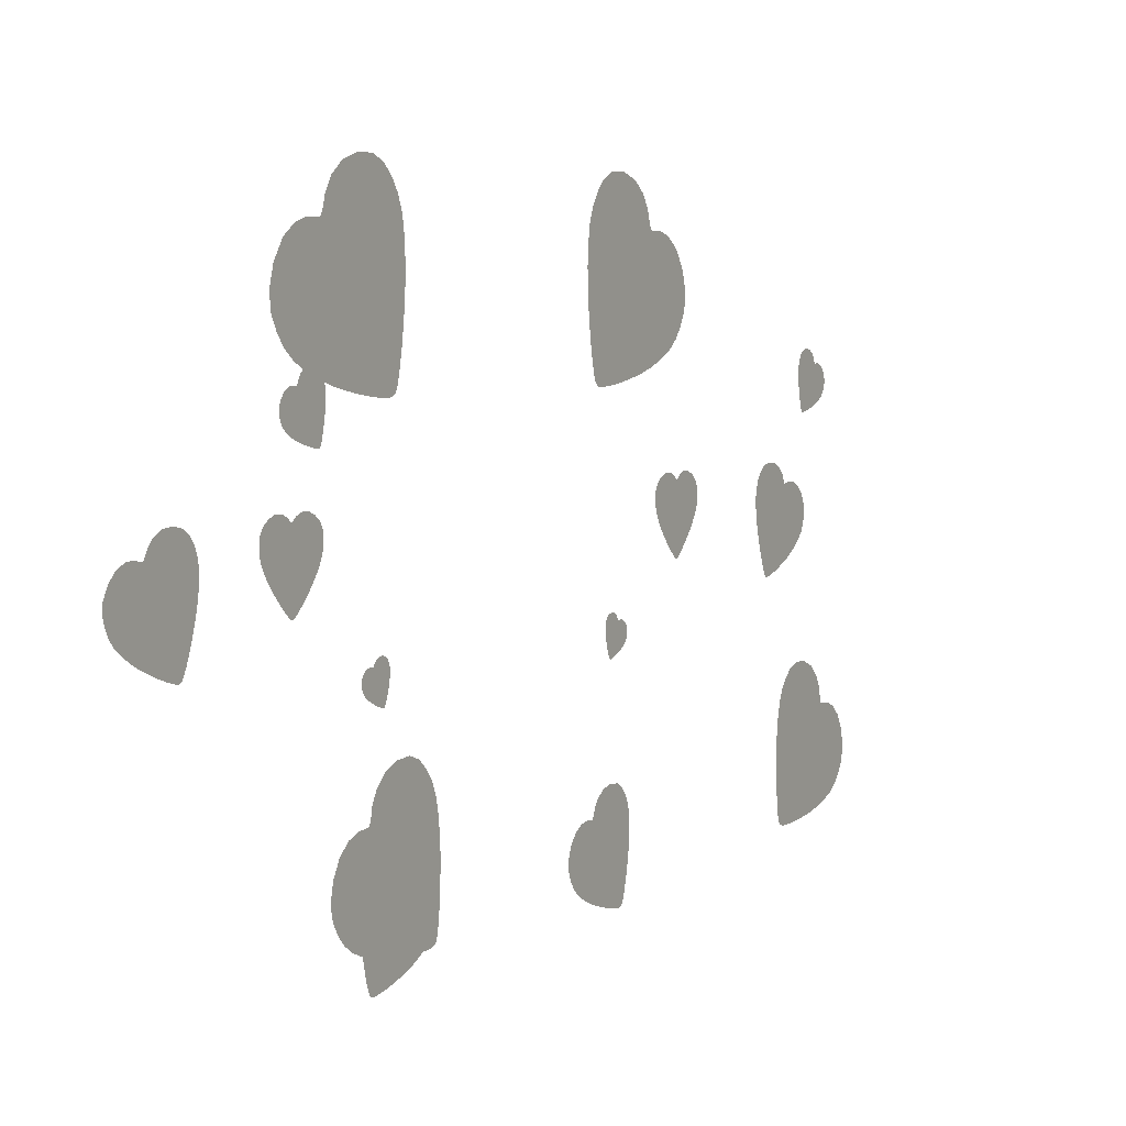
<metadata>
{"format":"obj","ext":"obj","renderer":"f3d","projection":"perspective","resolution":1024,"background":"white","views":[{"elev":4.9,"azim":-150.8,"up":"+Y"}]}
</metadata>
<code>
o HeartBalloon_lowpoly.001_HeartBalloon_lowpoly.003_HeartBalloon_
v -1.82 5.624 2.218
v -1.82 5.991 1.808
v -1.82 5.838 1.401
v -1.82 4.592 2.409
v -1.82 5.564 2.299
v -1.82 5.57 2.241
v -1.82 4.536 2.253
v -1.82 4.41 1.415
v -1.82 4.405 1.475
v -1.82 4.448 1.365
v -1.82 4.411 1.584
v -1.82 4.504 1.342
v -1.82 4.426 1.719
v -1.82 4.61 1.317
v -1.82 4.445 1.854
v -1.82 4.744 1.292
v -1.82 4.469 1.984
v -1.82 4.878 1.273
v -1.82 4.498 2.114
v -1.82 5.451 1.254
v -1.82 5.287 1.246
v -1.82 4.662 2.552
v -1.82 4.745 2.659
v -1.82 4.843 2.737
v -1.82 4.96 2.798
v -1.82 5.104 2.817
v -1.82 5.276 2.768
v -1.82 5.432 2.664
v -1.82 5.527 2.53
v -1.82 5.565 2.398
v -1.82 5.01 1.259
v -1.82 4.424 1.386
v -1.82 5.142 1.249
v -1.82 5.735 1.33
v -1.82 5.609 1.281
v -1.82 5.93 1.496
v -1.82 5.989 1.629
v -1.82 5.835 2.117
v -1.82 5.936 1.987
v -1.82 5.719 2.19
v -1.82 5.624 -2.218
v -1.82 5.838 -1.401
v -1.82 5.991 -1.808
v -1.82 4.592 -2.409
v -1.82 4.536 -2.253
v -1.82 5.57 -2.241
v -1.82 5.564 -2.299
v -1.82 4.41 -1.415
v -1.82 4.448 -1.365
v -1.82 4.405 -1.475
v -1.82 4.504 -1.342
v -1.82 4.411 -1.584
v -1.82 4.61 -1.317
v -1.82 4.426 -1.719
v -1.82 4.744 -1.292
v -1.82 4.445 -1.854
v -1.82 4.878 -1.273
v -1.82 4.469 -1.984
v -1.82 4.498 -2.114
v -1.82 5.287 -1.246
v -1.82 5.451 -1.254
v -1.82 4.662 -2.552
v -1.82 4.745 -2.659
v -1.82 4.843 -2.737
v -1.82 5.104 -2.817
v -1.82 4.96 -2.798
v -1.82 5.276 -2.768
v -1.82 5.432 -2.664
v -1.82 5.527 -2.53
v -1.82 5.565 -2.398
v -1.82 5.01 -1.259
v -1.82 4.424 -1.386
v -1.82 5.142 -1.249
v -1.82 5.735 -1.33
v -1.82 5.609 -1.281
v -1.82 5.93 -1.496
v -1.82 5.989 -1.629
v -1.82 5.835 -2.117
v -1.82 5.936 -1.987
v -1.82 5.719 -2.19
v -2.8 1.968 3.22
v -2.8 2.281 2.921
v -2.8 2.185 2.593
v -2.8 1.147 3.306
v -2.8 1.916 3.279
v -2.8 1.924 3.234
v -2.8 1.113 3.181
v -2.8 1.066 2.517
v -2.8 1.058 2.563
v -2.8 1.098 2.479
v -2.8 1.056 2.649
v -2.8 1.143 2.465
v -2.8 1.059 2.756
v -2.8 1.228 2.452
v -2.8 1.066 2.863
v -2.8 1.334 2.441
v -2.8 1.077 2.966
v -2.8 1.441 2.434
v -2.8 1.091 3.069
v -2.8 1.891 2.454
v -2.8 1.763 2.437
v -2.8 1.194 3.423
v -2.8 1.252 3.512
v -2.8 1.324 3.579
v -2.8 1.412 3.634
v -2.8 1.524 3.657
v -2.8 1.662 3.63
v -2.8 1.79 3.558
v -2.8 1.873 3.458
v -2.8 1.911 3.357
v -2.8 1.545 2.43
v -2.8 1.078 2.495
v -2.8 1.649 2.431
v -2.8 2.109 2.531
v -2.8 2.013 2.484
v -2.8 2.252 2.672
v -2.8 2.29 2.78
v -2.8 2.139 3.153
v -2.8 2.227 3.058
v -2.8 2.044 3.204
v -2.8 1.968 -3.22
v -2.8 2.185 -2.593
v -2.8 2.281 -2.921
v -2.8 1.147 -3.306
v -2.8 1.113 -3.181
v -2.8 1.924 -3.234
v -2.8 1.916 -3.279
v -2.8 1.066 -2.517
v -2.8 1.098 -2.479
v -2.8 1.058 -2.563
v -2.8 1.143 -2.465
v -2.8 1.056 -2.649
v -2.8 1.228 -2.452
v -2.8 1.059 -2.756
v -2.8 1.334 -2.441
v -2.8 1.066 -2.863
v -2.8 1.441 -2.434
v -2.8 1.077 -2.966
v -2.8 1.091 -3.069
v -2.8 1.763 -2.437
v -2.8 1.891 -2.454
v -2.8 1.194 -3.423
v -2.8 1.252 -3.512
v -2.8 1.324 -3.579
v -2.8 1.524 -3.657
v -2.8 1.412 -3.634
v -2.8 1.662 -3.63
v -2.8 1.79 -3.558
v -2.8 1.873 -3.458
v -2.8 1.911 -3.357
v -2.8 1.545 -2.43
v -2.8 1.078 -2.495
v -2.8 1.649 -2.431
v -2.8 2.109 -2.531
v -2.8 2.013 -2.484
v -2.8 2.252 -2.672
v -2.8 2.29 -2.78
v -2.8 2.139 -3.153
v -2.8 2.227 -3.058
v -2.8 2.044 -3.204
v -1.846 3.677 2.608
v -1.846 3.699 2.374
v -1.846 3.542 2.273
v -1.846 3.371 2.937
v -1.846 3.677 2.651
v -1.846 3.664 2.629
v -1.846 3.312 2.897
v -1.846 3.055 2.641
v -1.846 3.069 2.663
v -1.846 3.055 2.615
v -1.846 3.099 2.699
v -1.846 3.069 2.593
v -1.846 3.138 2.742
v -1.846 3.099 2.557
v -1.846 3.179 2.783
v -1.846 3.139 2.514
v -1.846 3.221 2.822
v -1.846 3.18 2.473
v -1.846 3.263 2.859
v -1.846 3.372 2.321
v -1.846 3.313 2.36
v -1.846 3.432 2.968
v -1.846 3.487 2.984
v -1.846 3.541 2.986
v -1.846 3.597 2.977
v -1.846 3.651 2.946
v -1.846 3.698 2.886
v -1.846 3.725 2.81
v -1.846 3.723 2.74
v -1.846 3.703 2.685
v -1.846 3.222 2.435
v -1.846 3.053 2.628
v -1.846 3.264 2.398
v -1.846 3.489 2.275
v -1.846 3.433 2.29
v -1.846 3.598 2.282
v -1.846 3.652 2.313
v -1.846 3.724 2.519
v -1.846 3.726 2.449
v -1.846 3.703 2.574
v -1.846 3.677 -2.608
v -1.846 3.542 -2.273
v -1.846 3.699 -2.374
v -1.846 3.371 -2.937
v -1.846 3.312 -2.897
v -1.846 3.664 -2.629
v -1.846 3.677 -2.651
v -1.846 3.055 -2.641
v -1.846 3.055 -2.615
v -1.846 3.069 -2.663
v -1.846 3.069 -2.593
v -1.846 3.099 -2.699
v -1.846 3.099 -2.557
v -1.846 3.138 -2.742
v -1.846 3.139 -2.514
v -1.846 3.179 -2.783
v -1.846 3.18 -2.473
v -1.846 3.221 -2.822
v -1.846 3.263 -2.859
v -1.846 3.313 -2.36
v -1.846 3.372 -2.321
v -1.846 3.432 -2.968
v -1.846 3.487 -2.984
v -1.846 3.541 -2.986
v -1.846 3.651 -2.946
v -1.846 3.597 -2.977
v -1.846 3.698 -2.886
v -1.846 3.725 -2.81
v -1.846 3.723 -2.74
v -1.846 3.703 -2.685
v -1.846 3.222 -2.435
v -1.846 3.053 -2.628
v -1.846 3.264 -2.398
v -1.846 3.489 -2.275
v -1.846 3.433 -2.29
v -1.846 3.598 -2.282
v -1.846 3.652 -2.313
v -1.846 3.724 -2.519
v -1.846 3.726 -2.449
v -1.846 3.703 -2.574
v -1.839 2.665 1.684
v -1.839 2.725 1.582
v -1.839 2.675 1.503
v -1.839 2.456 1.768
v -1.839 2.656 1.703
v -1.839 2.655 1.691
v -1.839 2.438 1.738
v -1.839 2.376 1.567
v -1.839 2.377 1.58
v -1.839 2.381 1.555
v -1.839 2.383 1.602
v -1.839 2.392 1.548
v -1.839 2.392 1.63
v -1.839 2.413 1.538
v -1.839 2.402 1.658
v -1.839 2.44 1.527
v -1.839 2.412 1.684
v -1.839 2.468 1.517
v -1.839 2.424 1.71
v -1.839 2.588 1.489
v -1.839 2.553 1.494
v -1.839 2.477 1.795
v -1.839 2.499 1.814
v -1.839 2.523 1.826
v -1.839 2.55 1.834
v -1.839 2.582 1.832
v -1.839 2.616 1.814
v -1.839 2.644 1.785
v -1.839 2.658 1.753
v -1.839 2.66 1.724
v -1.839 2.495 1.508
v -1.839 2.377 1.56
v -1.839 2.522 1.501
v -1.839 2.65 1.492
v -1.839 2.622 1.487
v -1.839 2.698 1.519
v -1.839 2.717 1.544
v -1.839 2.705 1.653
v -1.839 2.721 1.622
v -1.839 2.684 1.674
v -1.839 2.665 -1.684
v -1.839 2.675 -1.503
v -1.839 2.725 -1.582
v -1.839 2.456 -1.768
v -1.839 2.438 -1.738
v -1.839 2.655 -1.691
v -1.839 2.656 -1.703
v -1.839 2.376 -1.567
v -1.839 2.381 -1.555
v -1.839 2.377 -1.58
v -1.839 2.392 -1.548
v -1.839 2.383 -1.602
v -1.839 2.413 -1.538
v -1.839 2.392 -1.63
v -1.839 2.44 -1.527
v -1.839 2.402 -1.658
v -1.839 2.468 -1.517
v -1.839 2.412 -1.684
v -1.839 2.424 -1.71
v -1.839 2.553 -1.494
v -1.839 2.588 -1.489
v -1.839 2.477 -1.795
v -1.839 2.499 -1.814
v -1.839 2.523 -1.826
v -1.839 2.582 -1.832
v -1.839 2.55 -1.834
v -1.839 2.616 -1.814
v -1.839 2.644 -1.785
v -1.839 2.658 -1.753
v -1.839 2.66 -1.724
v -1.839 2.495 -1.508
v -1.839 2.377 -1.56
v -1.839 2.522 -1.501
v -1.839 2.65 -1.492
v -1.839 2.622 -1.487
v -1.839 2.698 -1.519
v -1.839 2.717 -1.544
v -1.839 2.705 -1.653
v -1.839 2.721 -1.622
v -1.839 2.684 -1.674
v -1.971 3.577 4.302
v -1.971 3.736 4.031
v -1.971 3.604 3.82
v -1.971 3.021 4.527
v -1.971 3.553 4.354
v -1.971 3.55 4.321
v -1.971 2.972 4.447
v -1.971 2.805 3.991
v -1.971 2.809 4.026
v -1.971 2.821 3.959
v -1.971 2.825 4.086
v -1.971 2.849 3.94
v -1.971 2.849 4.16
v -1.971 2.906 3.914
v -1.971 2.875 4.233
v -1.971 2.978 3.885
v -1.971 2.904 4.304
v -1.971 3.051 3.858
v -1.971 2.934 4.373
v -1.971 3.37 3.782
v -1.971 3.277 3.796
v -1.971 3.076 4.6
v -1.971 3.135 4.65
v -1.971 3.199 4.683
v -1.971 3.271 4.704
v -1.971 3.354 4.697
v -1.971 3.445 4.65
v -1.971 3.521 4.574
v -1.971 3.559 4.488
v -1.971 3.565 4.41
v -1.971 3.124 3.835
v -1.971 2.81 3.974
v -1.971 3.196 3.815
v -1.971 3.538 3.792
v -1.971 3.462 3.779
v -1.971 3.666 3.863
v -1.971 3.714 3.931
v -1.971 3.684 4.222
v -1.971 3.726 4.137
v -1.971 3.627 4.276
v -1.971 3.577 -4.302
v -1.971 3.604 -3.82
v -1.971 3.736 -4.031
v -1.971 3.021 -4.527
v -1.971 2.972 -4.447
v -1.971 3.55 -4.321
v -1.971 3.553 -4.354
v -1.971 2.805 -3.991
v -1.971 2.821 -3.959
v -1.971 2.809 -4.026
v -1.971 2.849 -3.94
v -1.971 2.825 -4.086
v -1.971 2.906 -3.914
v -1.971 2.849 -4.16
v -1.971 2.978 -3.885
v -1.971 2.875 -4.233
v -1.971 3.051 -3.858
v -1.971 2.904 -4.304
v -1.971 2.934 -4.373
v -1.971 3.277 -3.796
v -1.971 3.37 -3.782
v -1.971 3.076 -4.6
v -1.971 3.135 -4.65
v -1.971 3.199 -4.683
v -1.971 3.354 -4.697
v -1.971 3.271 -4.704
v -1.971 3.445 -4.65
v -1.971 3.521 -4.574
v -1.971 3.559 -4.488
v -1.971 3.565 -4.41
v -1.971 3.124 -3.835
v -1.971 2.81 -3.974
v -1.971 3.196 -3.815
v -1.971 3.538 -3.792
v -1.971 3.462 -3.779
v -1.971 3.666 -3.863
v -1.971 3.714 -3.931
v -1.971 3.684 -4.222
v -1.971 3.726 -4.137
v -1.971 3.627 -4.276
v -2.557 4.564 3.599
v -2.557 4.666 3.465
v -2.557 4.609 3.344
v -2.557 4.253 3.682
v -2.557 4.548 3.625
v -2.557 4.548 3.607
v -2.557 4.232 3.636
v -2.557 4.173 3.383
v -2.557 4.173 3.402
v -2.557 4.184 3.367
v -2.557 4.178 3.435
v -2.557 4.2 3.359
v -2.557 4.185 3.476
v -2.557 4.232 3.348
v -2.557 4.195 3.517
v -2.557 4.272 3.338
v -2.557 4.205 3.556
v -2.557 4.313 3.328
v -2.557 4.217 3.595
v -2.557 4.488 3.309
v -2.557 4.437 3.31
v -2.557 4.278 3.725
v -2.557 4.306 3.755
v -2.557 4.338 3.777
v -2.557 4.375 3.793
v -2.557 4.42 3.795
v -2.557 4.471 3.776
v -2.557 4.516 3.74
v -2.557 4.542 3.697
v -2.557 4.55 3.655
v -2.557 4.353 3.321
v -2.557 4.177 3.374
v -2.557 4.393 3.314
v -2.557 4.576 3.325
v -2.557 4.537 3.313
v -2.557 4.64 3.371
v -2.557 4.661 3.41
v -2.557 4.626 3.563
v -2.557 4.654 3.521
v -2.557 4.592 3.588
v -2.557 4.564 -3.599
v -2.557 4.609 -3.344
v -2.557 4.666 -3.465
v -2.557 4.253 -3.682
v -2.557 4.232 -3.636
v -2.557 4.548 -3.607
v -2.557 4.548 -3.625
v -2.557 4.173 -3.383
v -2.557 4.184 -3.367
v -2.557 4.173 -3.402
v -2.557 4.2 -3.359
v -2.557 4.178 -3.435
v -2.557 4.232 -3.348
v -2.557 4.185 -3.476
v -2.557 4.272 -3.338
v -2.557 4.195 -3.517
v -2.557 4.313 -3.328
v -2.557 4.205 -3.556
v -2.557 4.217 -3.595
v -2.557 4.437 -3.31
v -2.557 4.488 -3.309
v -2.557 4.278 -3.725
v -2.557 4.306 -3.755
v -2.557 4.338 -3.777
v -2.557 4.42 -3.795
v -2.557 4.375 -3.793
v -2.557 4.471 -3.776
v -2.557 4.516 -3.74
v -2.557 4.542 -3.697
v -2.557 4.55 -3.655
v -2.557 4.353 -3.321
v -2.557 4.177 -3.374
v -2.557 4.393 -3.314
v -2.557 4.576 -3.325
v -2.557 4.537 -3.313
v -2.557 4.64 -3.371
v -2.557 4.661 -3.41
v -2.557 4.626 -3.563
v -2.557 4.654 -3.521
v -2.557 4.592 -3.588
v -1.839 1.21 1.258
v -1.839 1.063 0.9636
v -1.839 0.8028 0.9596
v -1.839 1.089 1.874
v -1.839 1.241 1.309
v -1.839 1.211 1.293
v -1.839 0.9909 1.87
v -1.839 0.4972 1.756
v -1.839 0.5293 1.773
v -1.839 0.4774 1.725
v -1.839 0.5912 1.793
v -1.839 0.4773 1.689
v -1.839 0.6697 1.815
v -1.839 0.4864 1.624
v -1.839 0.749 1.833
v -1.839 0.5021 1.544
v -1.839 0.8266 1.848
v -1.839 0.5209 1.465
v -1.839 0.9047 1.861
v -1.839 0.6363 1.142
v -1.839 0.5955 1.232
v -1.839 1.185 1.866
v -1.839 1.262 1.843
v -1.839 1.327 1.806
v -1.839 1.387 1.754
v -1.839 1.429 1.678
v -1.839 1.439 1.572
v -1.839 1.416 1.462
v -1.839 1.362 1.38
v -1.839 1.297 1.33
v -1.839 0.5418 1.389
v -1.839 0.4842 1.742
v -1.839 0.5652 1.313
v -1.839 0.7405 1.001
v -1.839 0.6855 1.06
v -1.839 0.8754 0.9292
v -1.839 0.9625 0.9257
v -1.839 1.2 1.118
v -1.839 1.15 1.033
v -1.839 1.215 1.199
v -1.839 1.21 -1.258
v -1.839 0.8028 -0.9596
v -1.839 1.063 -0.9636
v -1.839 1.089 -1.874
v -1.839 0.9909 -1.87
v -1.839 1.211 -1.293
v -1.839 1.241 -1.309
v -1.839 0.4972 -1.756
v -1.839 0.4774 -1.725
v -1.839 0.5293 -1.773
v -1.839 0.4773 -1.689
v -1.839 0.5912 -1.793
v -1.839 0.4864 -1.624
v -1.839 0.6697 -1.815
v -1.839 0.5021 -1.544
v -1.839 0.749 -1.833
v -1.839 0.5209 -1.465
v -1.839 0.8266 -1.848
v -1.839 0.9047 -1.861
v -1.839 0.5955 -1.232
v -1.839 0.6363 -1.142
v -1.839 1.185 -1.866
v -1.839 1.262 -1.843
v -1.839 1.327 -1.806
v -1.839 1.429 -1.678
v -1.839 1.387 -1.754
v -1.839 1.439 -1.572
v -1.839 1.416 -1.462
v -1.839 1.362 -1.38
v -1.839 1.297 -1.33
v -1.839 0.5418 -1.389
v -1.839 0.4842 -1.742
v -1.839 0.5652 -1.313
v -1.839 0.7405 -1.001
v -1.839 0.6855 -1.06
v -1.839 0.8754 -0.9292
v -1.839 0.9625 -0.9257
v -1.839 1.2 -1.118
v -1.839 1.15 -1.033
v -1.839 1.215 -1.199
f 1 2 3
f 4 5 6 7
f 8 9 10
f 9 11 12
f 10 9 12
f 11 13 14
f 13 15 16
f 14 13 16
f 15 17 18
f 17 19 6
f 19 7 6
f 1 20 21 6
f 4 22 5
f 22 23 5
f 23 24 5
f 24 25 26
f 26 27 24
f 27 28 5
f 28 29 5
f 29 30 5
f 17 6 31
f 10 32 8
f 14 12 11
f 18 16 15
f 33 31 6
f 31 18 17
f 21 33 6
f 34 35 1
f 35 20 1
f 36 3 37
f 3 34 1
f 2 37 3
f 38 39 1
f 39 2 1
f 1 40 38
f 27 5 24
f 41 42 43
f 44 45 46 47
f 48 49 50
f 50 51 52
f 49 51 50
f 52 53 54
f 54 55 56
f 53 55 54
f 56 57 58
f 58 46 59
f 59 46 45
f 41 46 60 61
f 44 47 62
f 62 47 63
f 63 47 64
f 64 65 66
f 65 64 67
f 67 47 68
f 68 47 69
f 69 47 70
f 58 71 46
f 49 48 72
f 53 52 51
f 57 56 55
f 73 46 71
f 71 58 57
f 60 46 73
f 74 41 75
f 75 41 61
f 76 77 42
f 42 41 74
f 43 42 77
f 78 41 79
f 79 41 43
f 41 78 80
f 67 64 47
f 81 82 83
f 84 85 86 87
f 88 89 90
f 89 91 92
f 90 89 92
f 91 93 94
f 93 95 96
f 94 93 96
f 95 97 98
f 97 99 86
f 99 87 86
f 81 100 101 86
f 84 102 85
f 102 103 85
f 103 104 85
f 104 105 106
f 106 107 104
f 107 108 85
f 108 109 85
f 109 110 85
f 97 86 111
f 90 112 88
f 94 92 91
f 98 96 95
f 113 111 86
f 111 98 97
f 101 113 86
f 114 115 81
f 115 100 81
f 116 83 117
f 83 114 81
f 82 117 83
f 118 119 81
f 119 82 81
f 81 120 118
f 107 85 104
f 121 122 123
f 124 125 126 127
f 128 129 130
f 130 131 132
f 129 131 130
f 132 133 134
f 134 135 136
f 133 135 134
f 136 137 138
f 138 126 139
f 139 126 125
f 121 126 140 141
f 124 127 142
f 142 127 143
f 143 127 144
f 144 145 146
f 145 144 147
f 147 127 148
f 148 127 149
f 149 127 150
f 138 151 126
f 129 128 152
f 133 132 131
f 137 136 135
f 153 126 151
f 151 138 137
f 140 126 153
f 154 121 155
f 155 121 141
f 156 157 122
f 122 121 154
f 123 122 157
f 158 121 159
f 159 121 123
f 121 158 160
f 147 144 127
f 161 162 163
f 164 165 166 167
f 168 169 170
f 169 171 172
f 170 169 172
f 171 173 174
f 173 175 176
f 174 173 176
f 175 177 178
f 177 179 166
f 179 167 166
f 161 180 181 166
f 164 182 165
f 182 183 165
f 183 184 165
f 184 185 186
f 186 187 184
f 187 188 165
f 188 189 165
f 189 190 165
f 177 166 191
f 170 192 168
f 174 172 171
f 178 176 175
f 193 191 166
f 191 178 177
f 181 193 166
f 194 195 161
f 195 180 161
f 196 163 197
f 163 194 161
f 162 197 163
f 198 199 161
f 199 162 161
f 161 200 198
f 187 165 184
f 201 202 203
f 204 205 206 207
f 208 209 210
f 210 211 212
f 209 211 210
f 212 213 214
f 214 215 216
f 213 215 214
f 216 217 218
f 218 206 219
f 219 206 205
f 201 206 220 221
f 204 207 222
f 222 207 223
f 223 207 224
f 224 225 226
f 225 224 227
f 227 207 228
f 228 207 229
f 229 207 230
f 218 231 206
f 209 208 232
f 213 212 211
f 217 216 215
f 233 206 231
f 231 218 217
f 220 206 233
f 234 201 235
f 235 201 221
f 236 237 202
f 202 201 234
f 203 202 237
f 238 201 239
f 239 201 203
f 201 238 240
f 227 224 207
f 241 242 243
f 244 245 246 247
f 248 249 250
f 249 251 252
f 250 249 252
f 251 253 254
f 253 255 256
f 254 253 256
f 255 257 258
f 257 259 246
f 259 247 246
f 241 260 261 246
f 244 262 245
f 262 263 245
f 263 264 245
f 264 265 266
f 266 267 264
f 267 268 245
f 268 269 245
f 269 270 245
f 257 246 271
f 250 272 248
f 254 252 251
f 258 256 255
f 273 271 246
f 271 258 257
f 261 273 246
f 274 275 241
f 275 260 241
f 276 243 277
f 243 274 241
f 242 277 243
f 278 279 241
f 279 242 241
f 241 280 278
f 267 245 264
f 281 282 283
f 284 285 286 287
f 288 289 290
f 290 291 292
f 289 291 290
f 292 293 294
f 294 295 296
f 293 295 294
f 296 297 298
f 298 286 299
f 299 286 285
f 281 286 300 301
f 284 287 302
f 302 287 303
f 303 287 304
f 304 305 306
f 305 304 307
f 307 287 308
f 308 287 309
f 309 287 310
f 298 311 286
f 289 288 312
f 293 292 291
f 297 296 295
f 313 286 311
f 311 298 297
f 300 286 313
f 314 281 315
f 315 281 301
f 316 317 282
f 282 281 314
f 283 282 317
f 318 281 319
f 319 281 283
f 281 318 320
f 307 304 287
f 321 322 323
f 324 325 326 327
f 328 329 330
f 329 331 332
f 330 329 332
f 331 333 334
f 333 335 336
f 334 333 336
f 335 337 338
f 337 339 326
f 339 327 326
f 321 340 341 326
f 324 342 325
f 342 343 325
f 343 344 325
f 344 345 346
f 346 347 344
f 347 348 325
f 348 349 325
f 349 350 325
f 337 326 351
f 330 352 328
f 334 332 331
f 338 336 335
f 353 351 326
f 351 338 337
f 341 353 326
f 354 355 321
f 355 340 321
f 356 323 357
f 323 354 321
f 322 357 323
f 358 359 321
f 359 322 321
f 321 360 358
f 347 325 344
f 361 362 363
f 364 365 366 367
f 368 369 370
f 370 371 372
f 369 371 370
f 372 373 374
f 374 375 376
f 373 375 374
f 376 377 378
f 378 366 379
f 379 366 365
f 361 366 380 381
f 364 367 382
f 382 367 383
f 383 367 384
f 384 385 386
f 385 384 387
f 387 367 388
f 388 367 389
f 389 367 390
f 378 391 366
f 369 368 392
f 373 372 371
f 377 376 375
f 393 366 391
f 391 378 377
f 380 366 393
f 394 361 395
f 395 361 381
f 396 397 362
f 362 361 394
f 363 362 397
f 398 361 399
f 399 361 363
f 361 398 400
f 387 384 367
f 401 402 403
f 404 405 406 407
f 408 409 410
f 409 411 412
f 410 409 412
f 411 413 414
f 413 415 416
f 414 413 416
f 415 417 418
f 417 419 406
f 419 407 406
f 401 420 421 406
f 404 422 405
f 422 423 405
f 423 424 405
f 424 425 426
f 426 427 424
f 427 428 405
f 428 429 405
f 429 430 405
f 417 406 431
f 410 432 408
f 414 412 411
f 418 416 415
f 433 431 406
f 431 418 417
f 421 433 406
f 434 435 401
f 435 420 401
f 436 403 437
f 403 434 401
f 402 437 403
f 438 439 401
f 439 402 401
f 401 440 438
f 427 405 424
f 441 442 443
f 444 445 446 447
f 448 449 450
f 450 451 452
f 449 451 450
f 452 453 454
f 454 455 456
f 453 455 454
f 456 457 458
f 458 446 459
f 459 446 445
f 441 446 460 461
f 444 447 462
f 462 447 463
f 463 447 464
f 464 465 466
f 465 464 467
f 467 447 468
f 468 447 469
f 469 447 470
f 458 471 446
f 449 448 472
f 453 452 451
f 457 456 455
f 473 446 471
f 471 458 457
f 460 446 473
f 474 441 475
f 475 441 461
f 476 477 442
f 442 441 474
f 443 442 477
f 478 441 479
f 479 441 443
f 441 478 480
f 467 464 447
f 481 482 483
f 484 485 486 487
f 488 489 490
f 489 491 492
f 490 489 492
f 491 493 494
f 493 495 496
f 494 493 496
f 495 497 498
f 497 499 486
f 499 487 486
f 481 500 501 486
f 484 502 485
f 502 503 485
f 503 504 485
f 504 505 506
f 506 507 504
f 507 508 485
f 508 509 485
f 509 510 485
f 497 486 511
f 490 512 488
f 494 492 491
f 498 496 495
f 513 511 486
f 511 498 497
f 501 513 486
f 514 515 481
f 515 500 481
f 516 483 517
f 483 514 481
f 482 517 483
f 518 519 481
f 519 482 481
f 481 520 518
f 507 485 504
f 521 522 523
f 524 525 526 527
f 528 529 530
f 530 531 532
f 529 531 530
f 532 533 534
f 534 535 536
f 533 535 534
f 536 537 538
f 538 526 539
f 539 526 525
f 521 526 540 541
f 524 527 542
f 542 527 543
f 543 527 544
f 544 545 546
f 545 544 547
f 547 527 548
f 548 527 549
f 549 527 550
f 538 551 526
f 529 528 552
f 533 532 531
f 537 536 535
f 553 526 551
f 551 538 537
f 540 526 553
f 554 521 555
f 555 521 541
f 556 557 522
f 522 521 554
f 523 522 557
f 558 521 559
f 559 521 523
f 521 558 560
f 547 544 527

</code>
